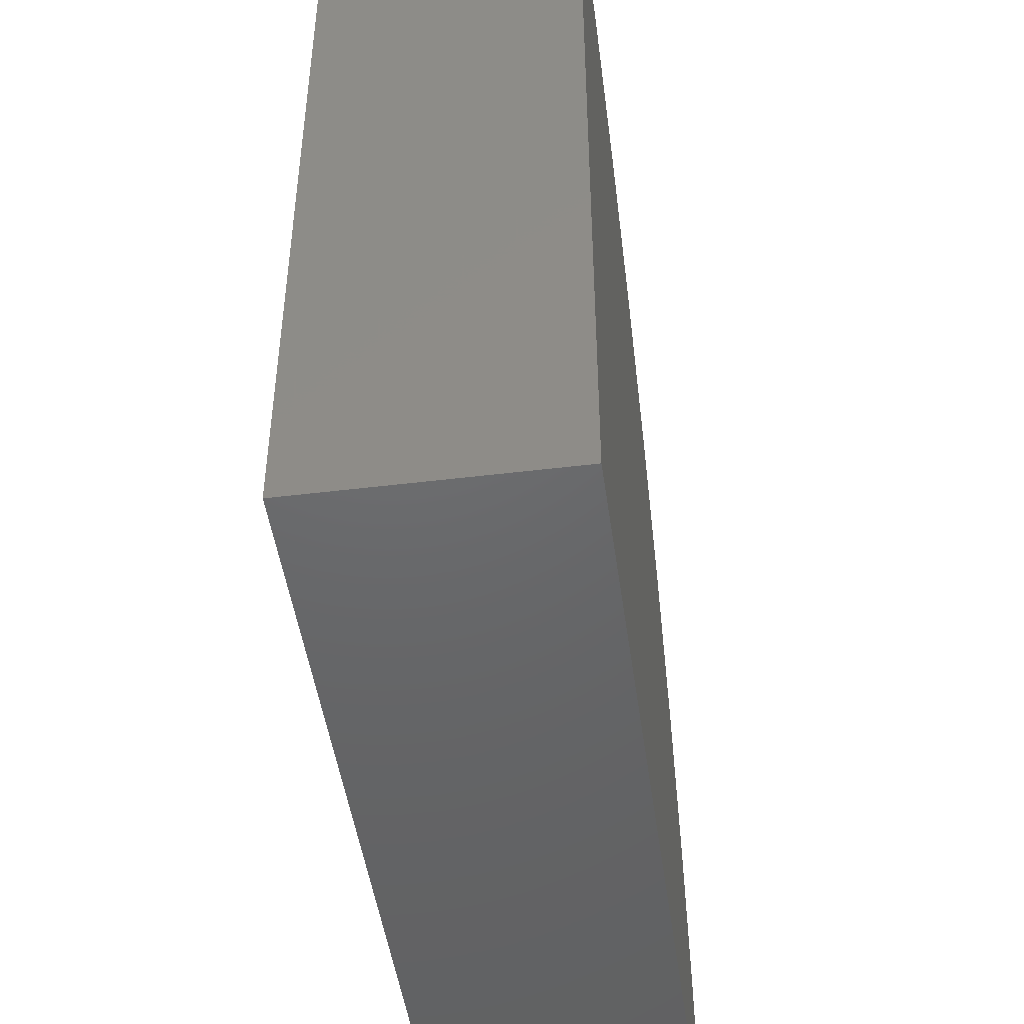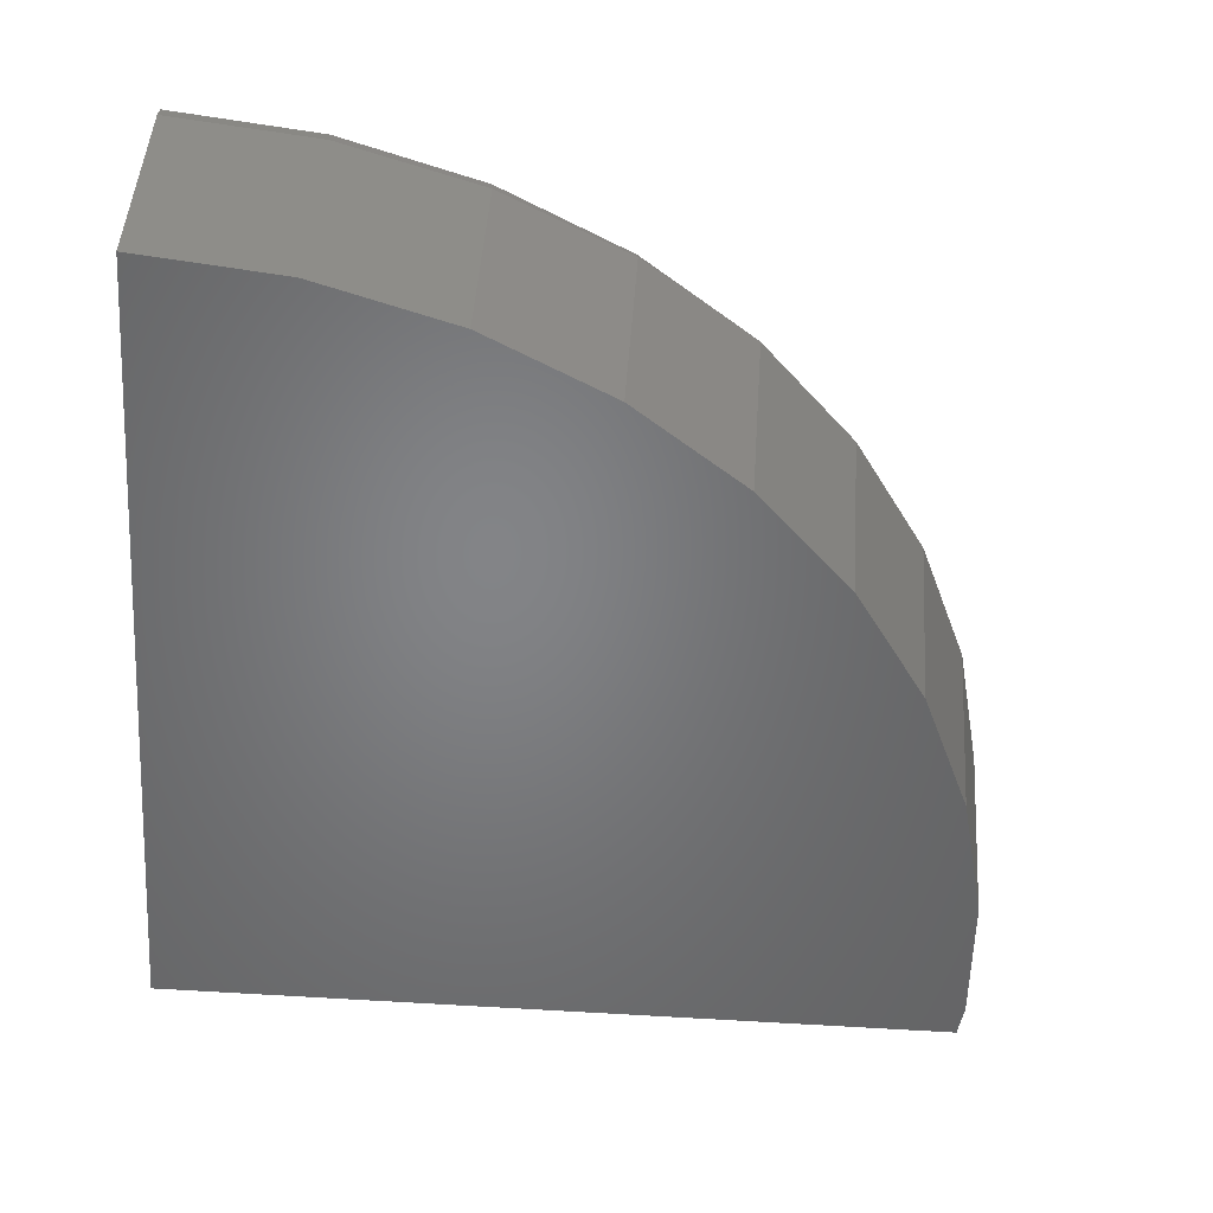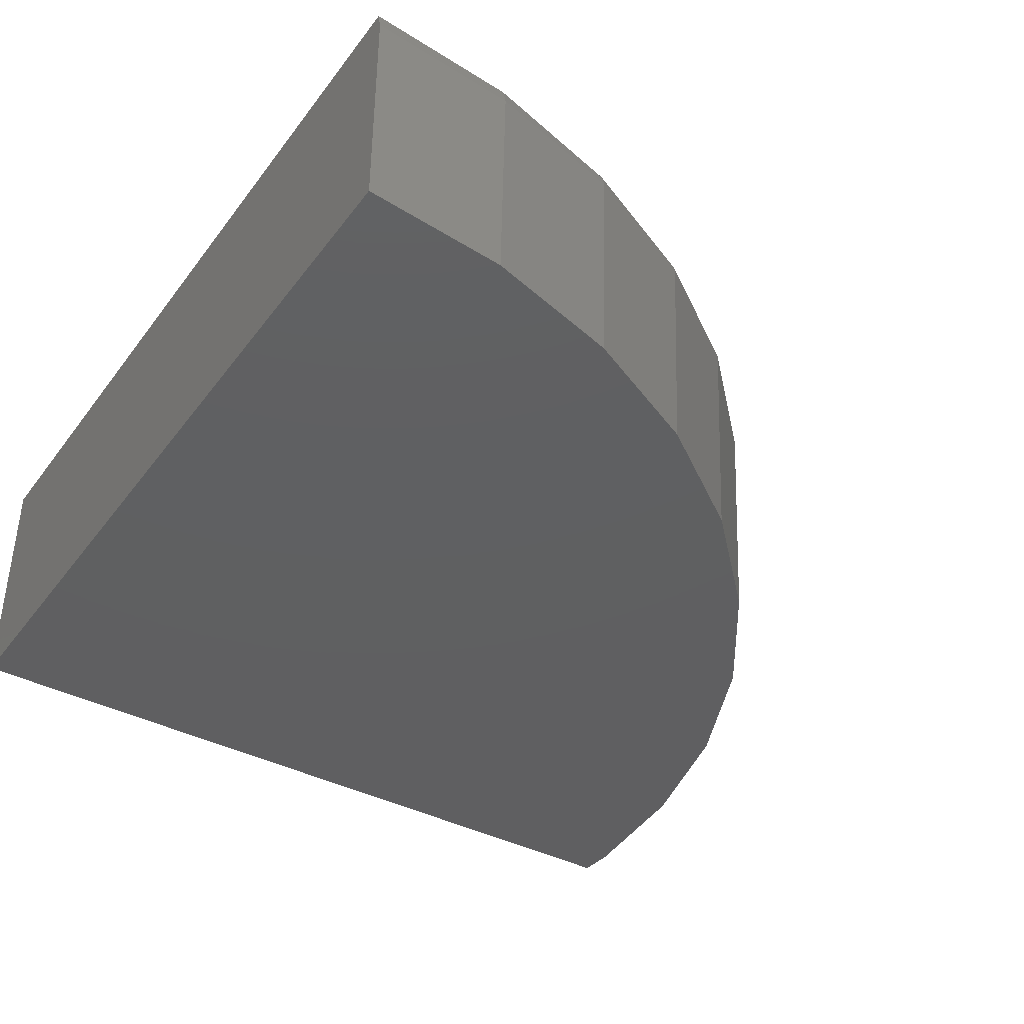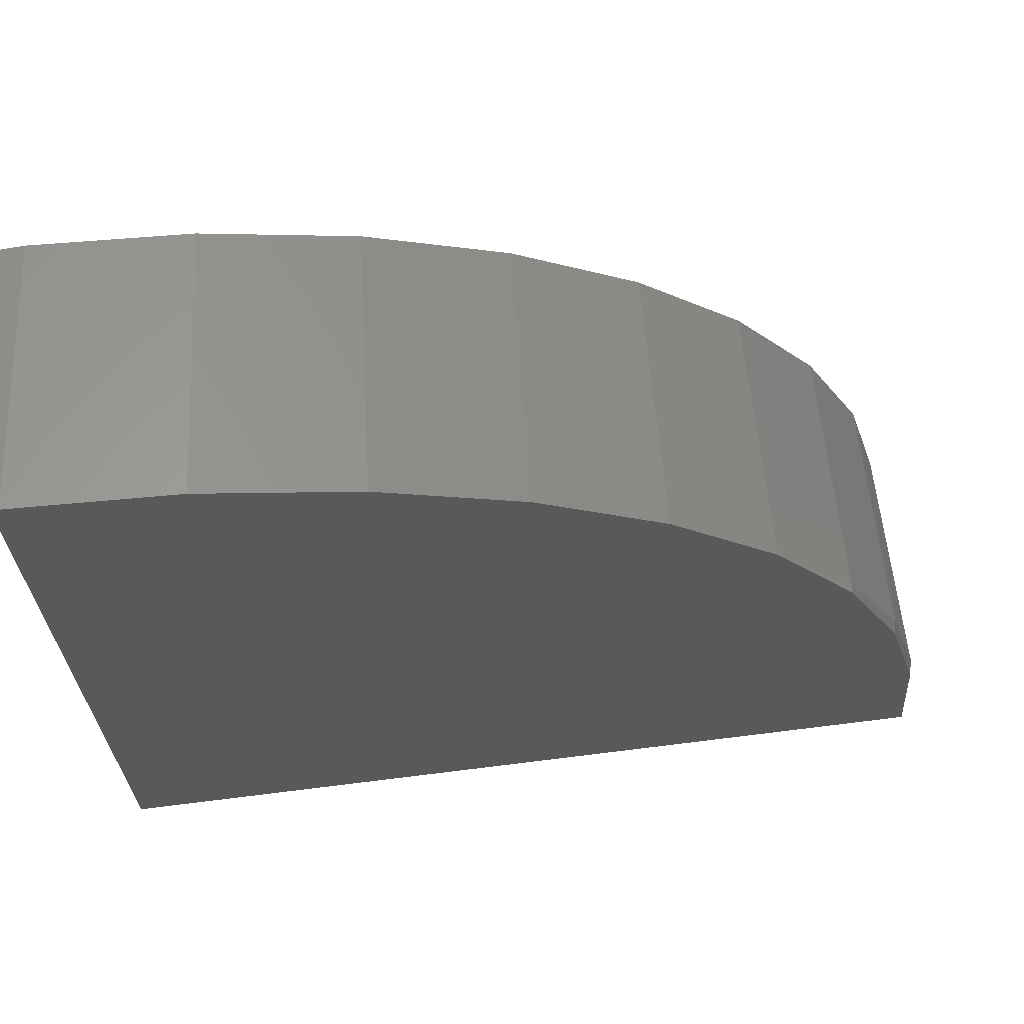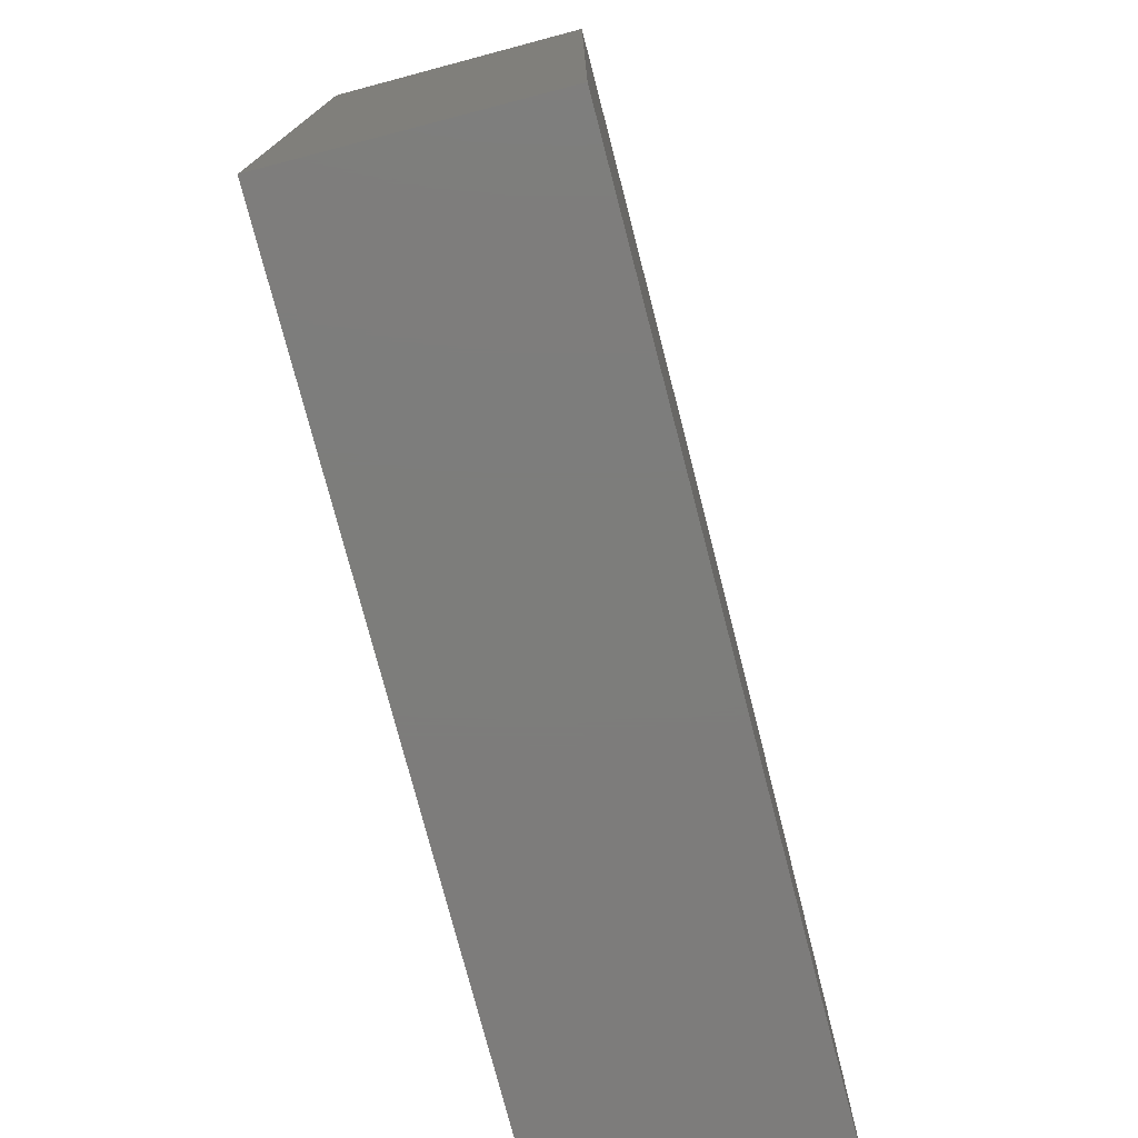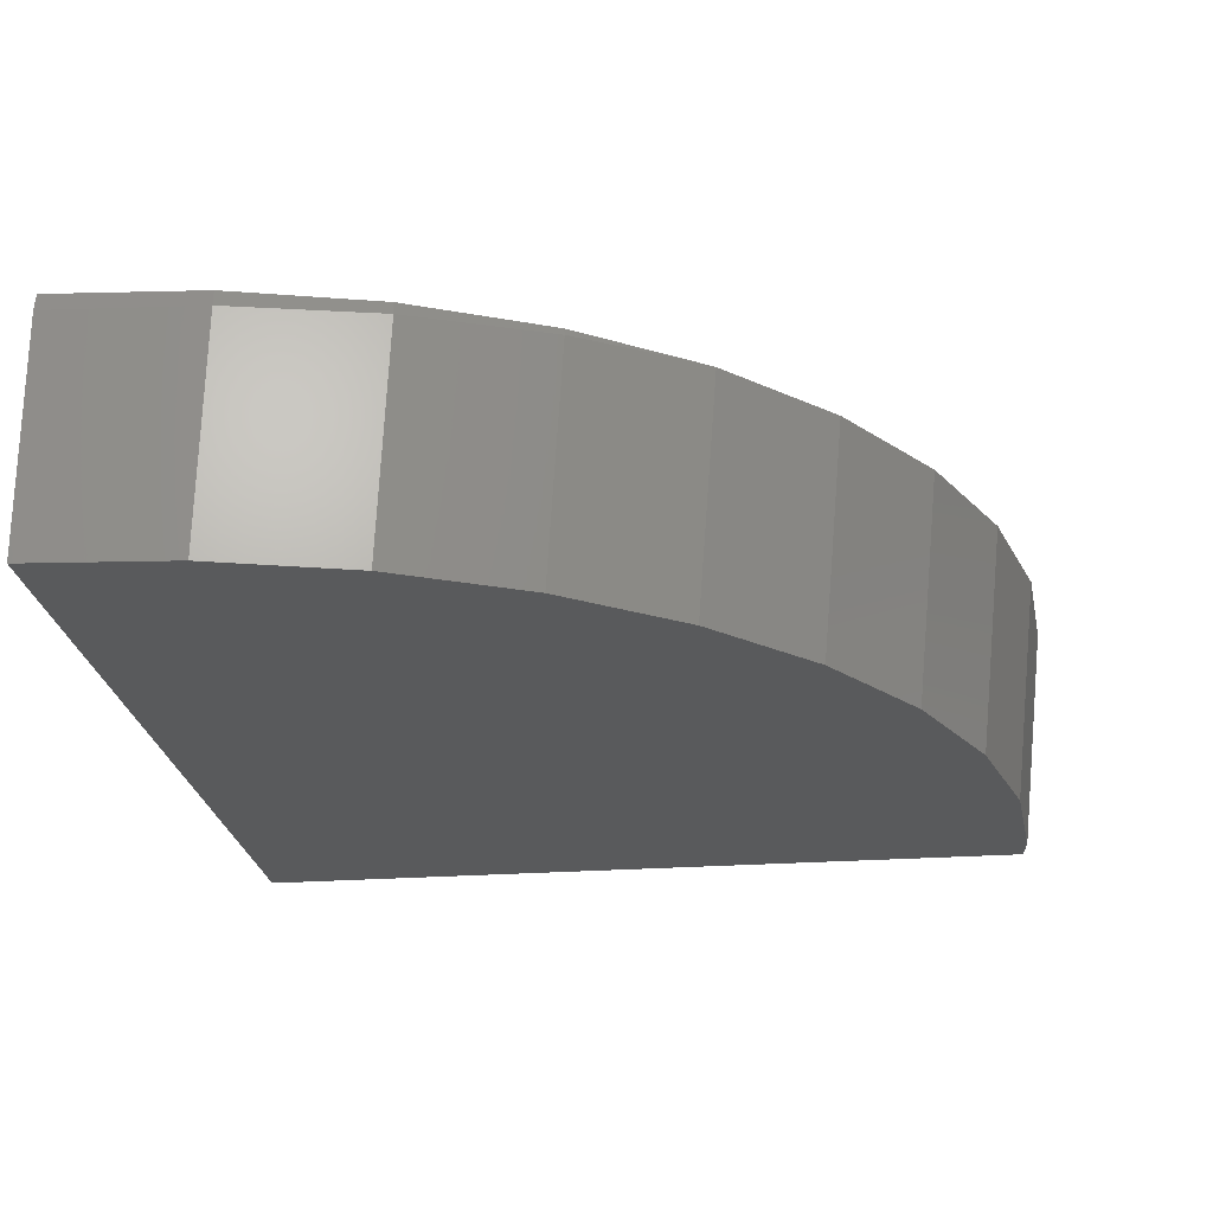
<metadata>
{"format":"stl","ext":"stl","renderer":"f3d","projection":"perspective","resolution":1024,"background":"white","views":[{"elev":-47.3,"azim":97.9,"up":"+Z"},{"elev":-51.6,"azim":-94.6,"up":"+Y"},{"elev":-39.6,"azim":-123.0,"up":"+Y"},{"elev":67.3,"azim":172.8,"up":"+Z"},{"elev":-76.4,"azim":104.6,"up":"+Z"},{"elev":-23.6,"azim":-82.8,"up":"+Y"}]}
</metadata>
<code>
# stl→obj: 48 verts, 92 faces
v 25 -35.8 23.58
v 25 -28.64 0
v 25 -28.64 24.48
v 25 -35.8 0
v 0.395 -29.16 0
v 0.4207 -35.8 0
v 0.5103 -28.64 0
v 24.25 -28.64 24.46
v 24.8 -28.64 24.5
v 20.18 -28.64 24.07
v 20.6 -28.64 24.18
v 16.23 -28.64 22.98
v 16.51 -28.64 23.11
v 12.66 -28.64 21.34
v 12.5 -28.64 21.22
v 9.171 -28.64 18.9
v 9.102 -28.64 18.83
v 6.15 -28.64 15.88
v 6.145 -28.64 15.88
v 5.875 -28.64 15.49
v 3.776 -28.64 12.4
v 3.732 -28.64 12.34
v 2.018 -28.64 8.558
v 1.958 -28.64 8.426
v 0.9217 -28.64 4.454
v 0.8748 -28.64 4.274
v 0.5273 -28.64 0.1997
v 21.28 -35.8 23.47
v 24 -35.8 23.68
v 17.41 -35.8 22.7
v 19.95 -35.8 23.36
v 13.71 -35.8 21.28
v 16 -35.8 22.33
v 10.29 -35.8 19.23
v 12.28 -35.8 20.62
v 7.253 -35.8 16.62
v 8.904 -35.8 18.27
v 5.984 -35.8 15.35
v 4.688 -35.8 13.49
v 3.61 -35.8 11.95
v 2.68 -35.8 9.95
v 1.858 -35.8 8.182
v 1.298 -35.8 6.086
v 0.7829 -35.8 4.156
v 0.5962 -35.8 2.014
v 3.691 -28.85 12.36
v 1.879 -29.02 8.452
v 0.7688 -29.12 4.291
f 1 2 3
f 2 1 4
f 5 2 4
f 5 4 6
f 2 5 7
f 3 8 9
f 2 8 3
f 10 8 2
f 8 10 11
f 12 10 2
f 10 12 13
f 12 2 14
f 14 2 15
f 15 2 16
f 16 2 17
f 17 2 18
f 18 2 19
f 19 2 20
f 20 2 21
f 21 2 22
f 22 2 23
f 23 2 24
f 24 2 25
f 25 2 26
f 26 2 27
f 27 2 7
f 28 1 29
f 30 28 31
f 28 30 4
f 32 30 33
f 30 32 4
f 34 32 35
f 32 34 4
f 36 34 37
f 34 36 4
f 4 36 38
f 4 38 39
f 4 39 40
f 4 40 41
f 4 41 42
f 4 42 43
f 4 43 44
f 4 44 45
f 4 45 6
f 28 4 1
f 9 1 3
f 1 9 29
f 8 29 9
f 29 8 28
f 11 28 8
f 28 11 31
f 10 31 11
f 31 10 30
f 13 30 10
f 30 13 33
f 12 33 13
f 33 12 32
f 14 32 12
f 32 14 35
f 15 35 14
f 35 15 34
f 16 34 15
f 34 16 37
f 17 37 16
f 37 17 36
f 18 36 17
f 36 18 38
f 20 21 46
f 21 22 46
f 38 19 39
f 19 38 18
f 39 20 46
f 39 46 40
f 20 39 19
f 23 46 22
f 46 23 47
f 23 24 47
f 40 46 41
f 41 47 42
f 47 41 46
f 25 47 24
f 47 25 48
f 25 26 48
f 42 47 43
f 43 48 44
f 48 43 47
f 27 48 26
f 48 27 5
f 27 7 5
f 44 48 45
f 45 5 6
f 5 45 48

</code>
